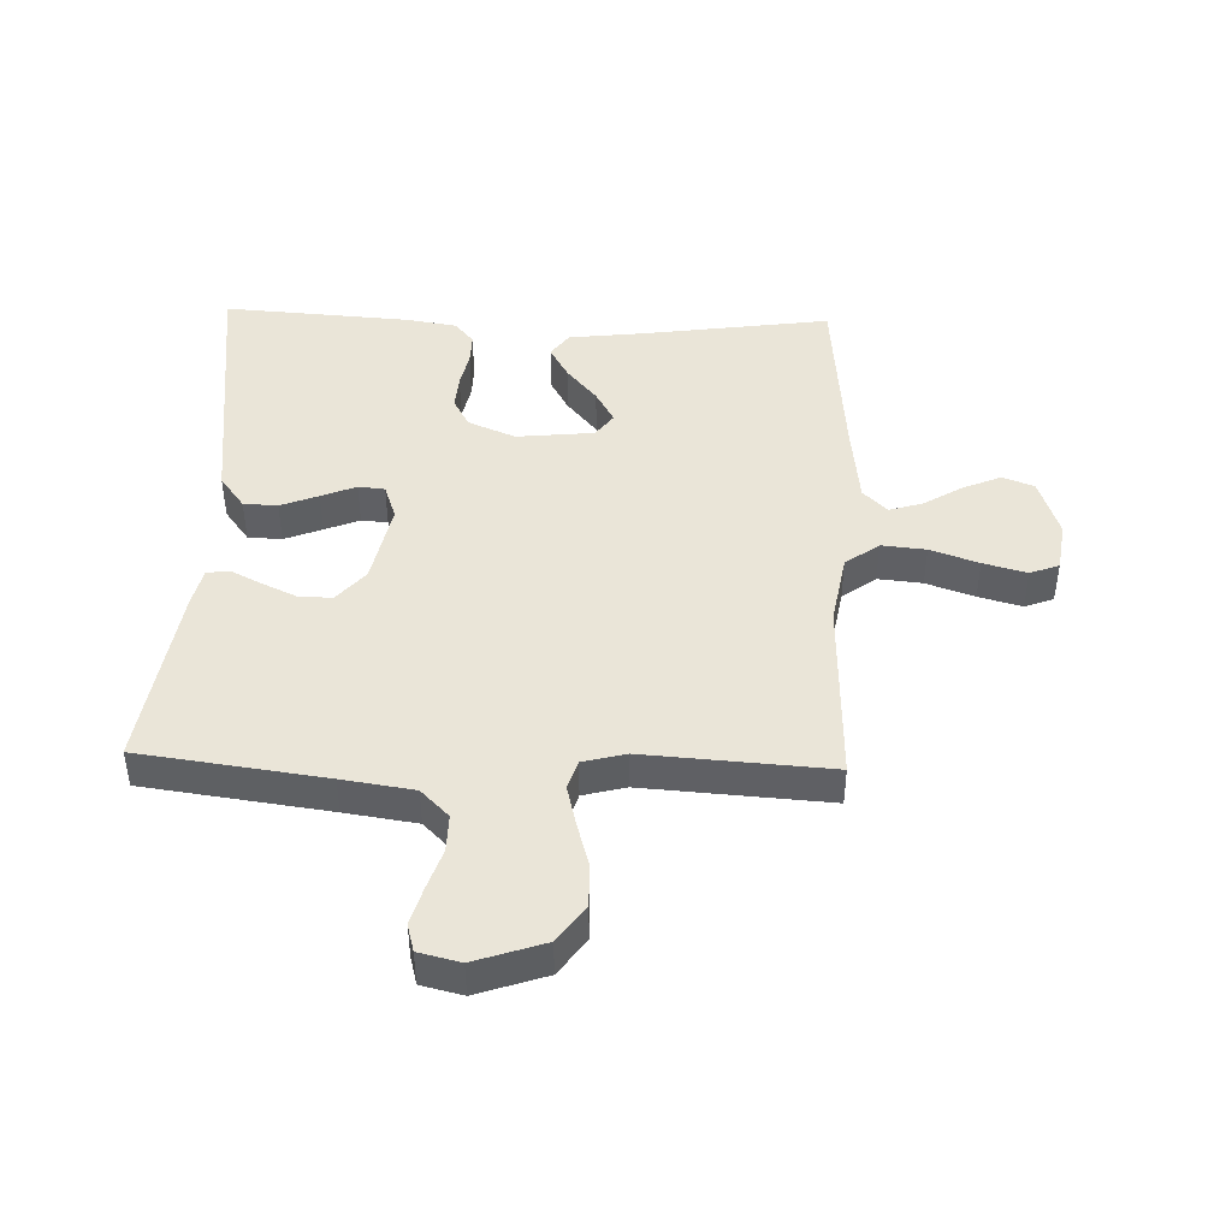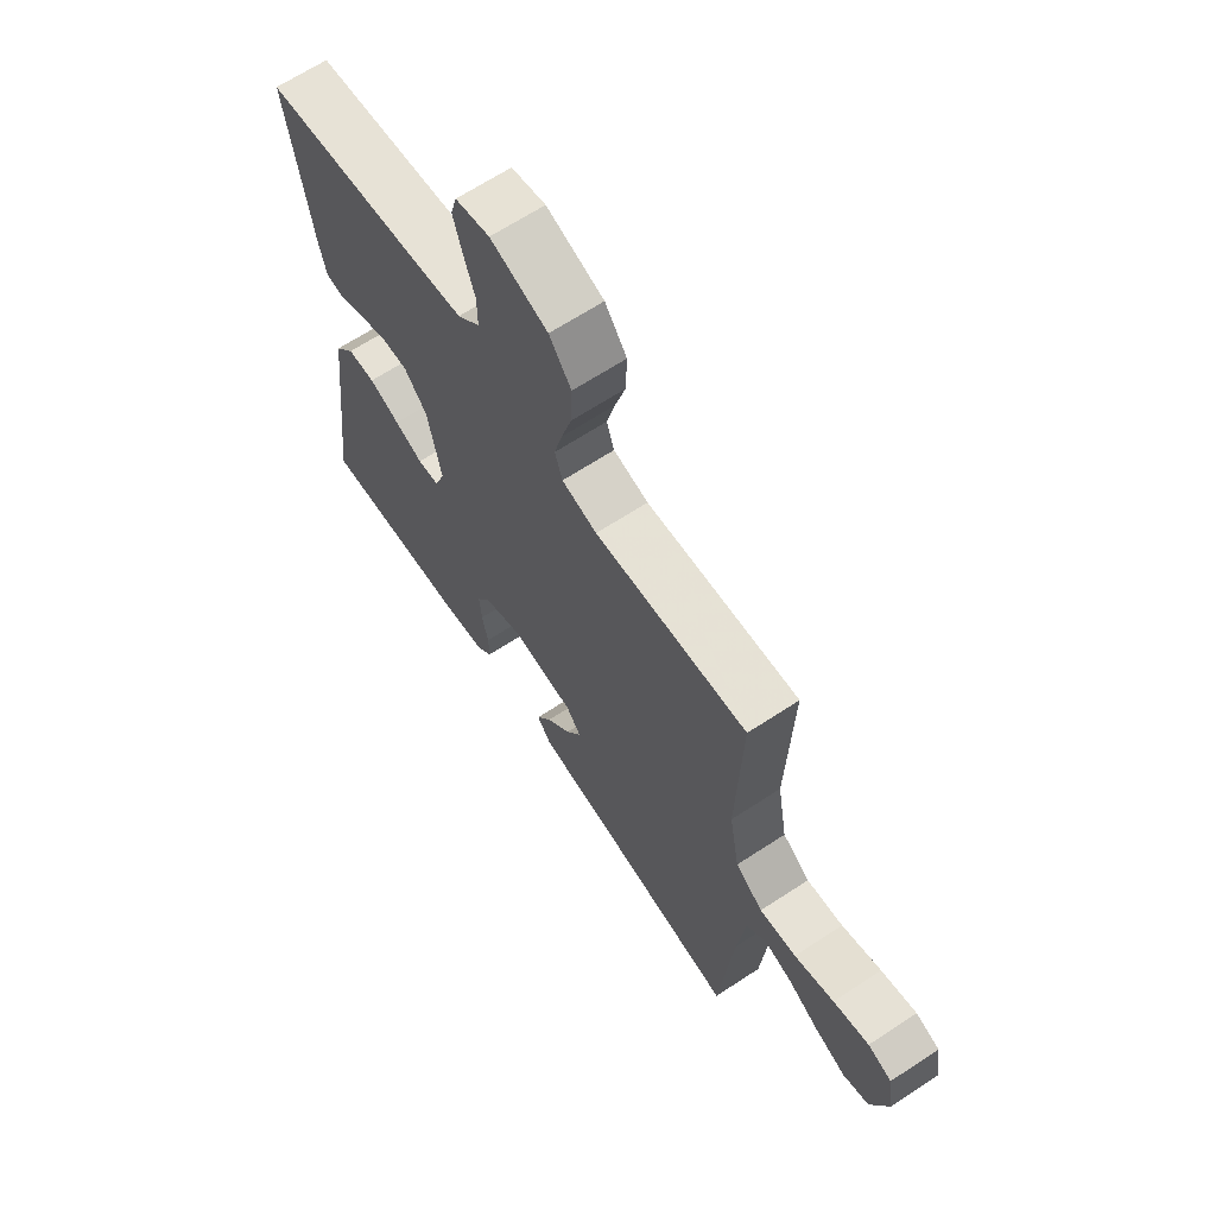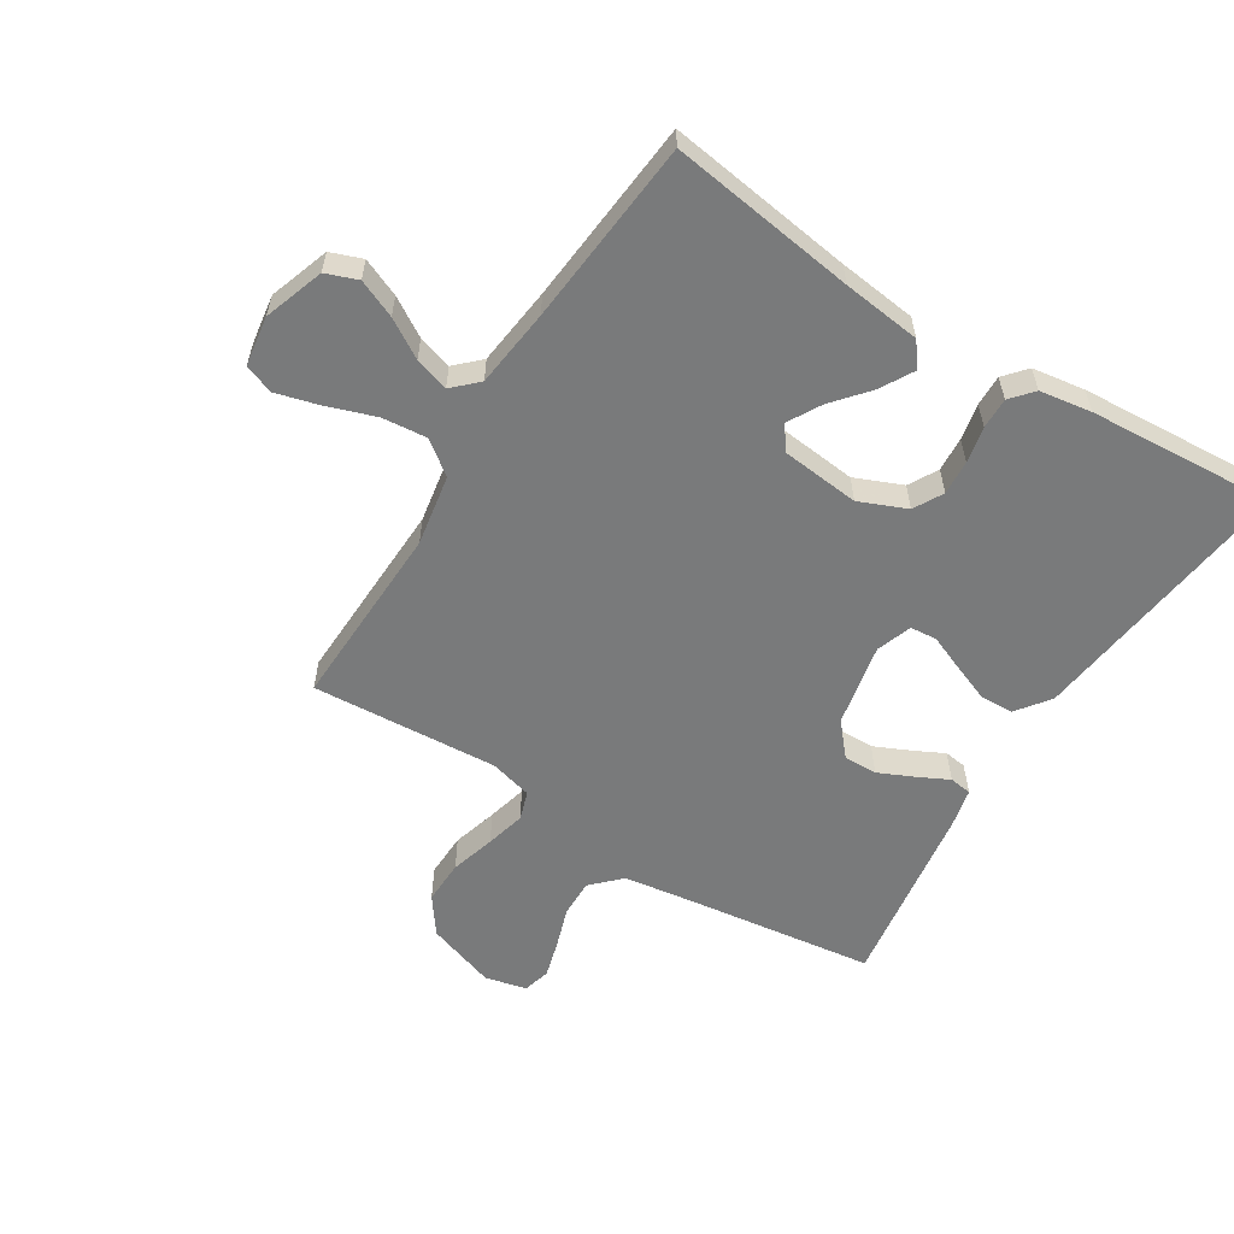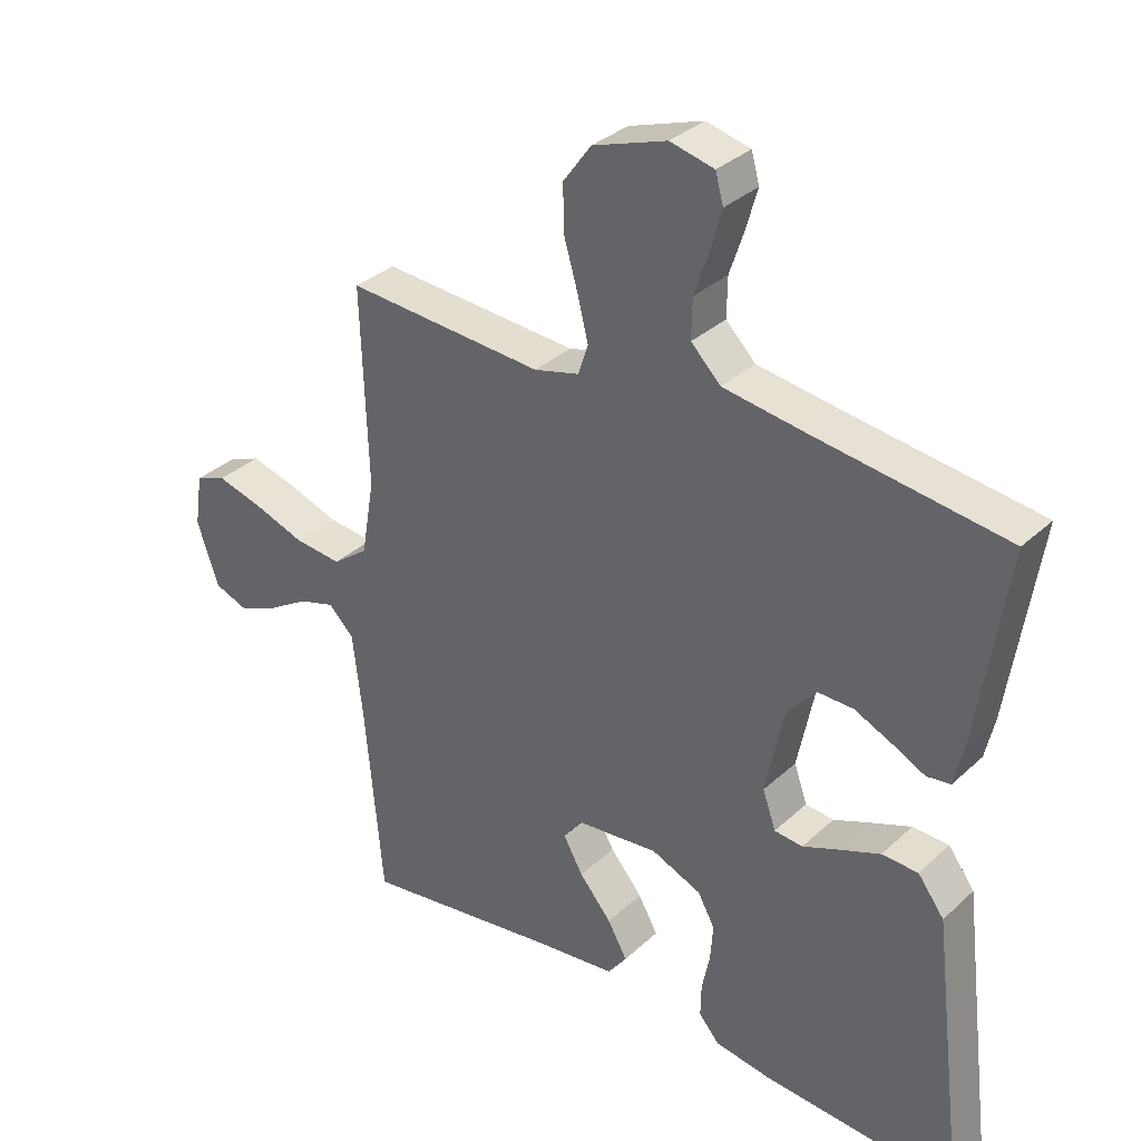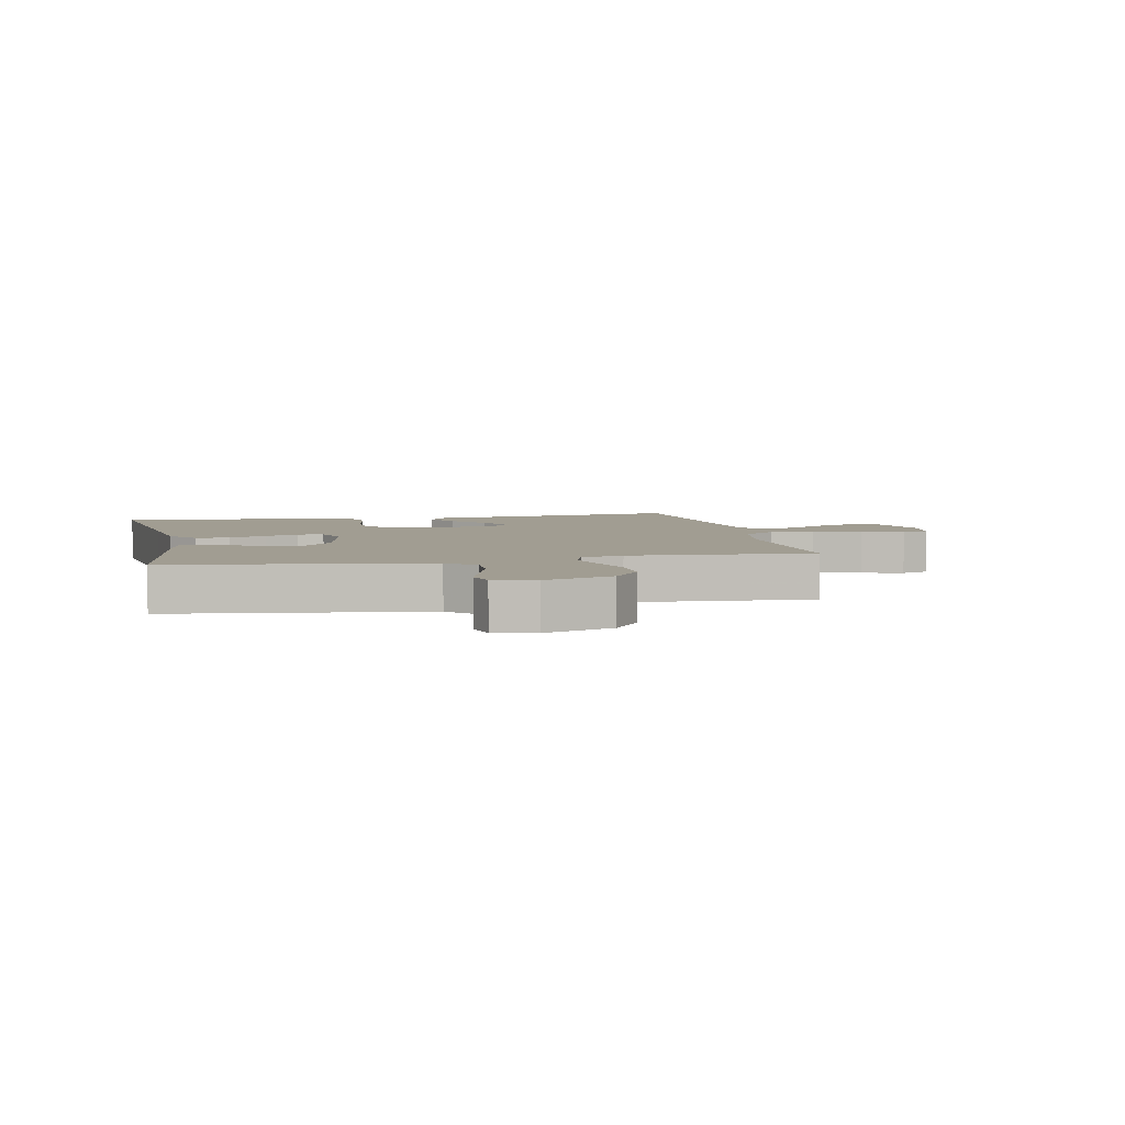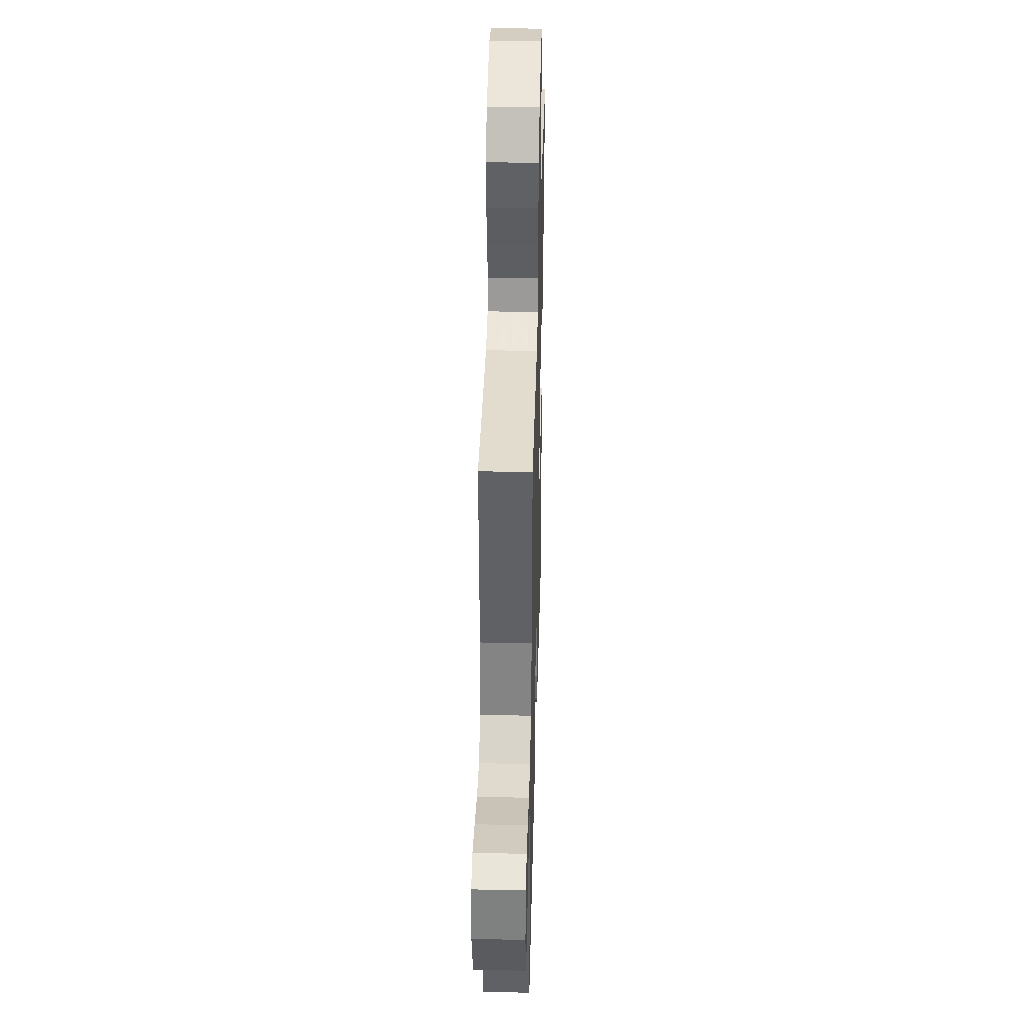
<metadata>
{"format":"obj","ext":"obj","renderer":"f3d","projection":"perspective","resolution":1024,"background":"white","views":[{"elev":44.6,"azim":1.9,"up":"+Y"},{"elev":66.1,"azim":56.6,"up":"+Z"},{"elev":-58.0,"azim":148.0,"up":"+Y"},{"elev":33.3,"azim":-141.2,"up":"+Z"},{"elev":4.8,"azim":-11.9,"up":"+Y"},{"elev":38.4,"azim":91.5,"up":"+Z"}]}
</metadata>
<code>
v -0.5 0.07 0.5
v -0.2 0.07 0.54
v -0.084 0.07 0.557
v -0.039 0.07 0.602
v -0.04 0.07 0.662
v -0.062 0.07 0.728
v -0.079 0.07 0.788
v -0.067 0.07 0.832
v 0 0.07 0.848
v 0.112 0.07 0.81
v 0.155 0.07 0.751
v 0.153 0.07 0.68
v 0.132 0.07 0.608
v 0.116 0.07 0.544
v 0.131 0.07 0.498
v 0.2 0.07 0.48
v 0.5 0.07 0.5
v 0.49 0.07 0.2
v 0.51 0.07 0.085
v 0.564 0.07 0.045
v 0.636 0.07 0.052
v 0.714 0.07 0.079
v 0.784 0.07 0.098
v 0.831 0.07 0.08
v 0.843 0.07 0
v 0.81 0.07 -0.097
v 0.759 0.07 -0.116
v 0.698 0.07 -0.09
v 0.636 0.07 -0.052
v 0.581 0.07 -0.035
v 0.542 0.07 -0.073
v 0.527 0.07 -0.2
v 0.5 0.07 -0.5
v 0.2 0.07 -0.457
v 0.074 0.07 -0.442
v 0.045 0.07 -0.403
v 0.075 0.07 -0.35
v 0.124 0.07 -0.292
v 0.154 0.07 -0.239
v 0.126 0.07 -0.201
v 0 0.07 -0.188
v -0.076 0.07 -0.22
v -0.102 0.07 -0.267
v -0.098 0.07 -0.323
v -0.086 0.07 -0.381
v -0.085 0.07 -0.431
v -0.116 0.07 -0.467
v -0.2 0.07 -0.48
v -0.5 0.07 -0.5
v -0.463 0.07 -0.2
v -0.447 0.07 -0.069
v -0.407 0.07 -0.016
v -0.352 0.07 -0.014
v -0.291 0.07 -0.038
v -0.235 0.07 -0.061
v -0.192 0.07 -0.057
v -0.172 0.07 0
v -0.199 0.07 0.133
v -0.244 0.07 0.185
v -0.298 0.07 0.184
v -0.355 0.07 0.158
v -0.405 0.07 0.133
v -0.441 0.07 0.138
v -0.455 0.07 0.2
v -0.5 0 0.5
v -0.2 0 0.54
v -0.084 0 0.557
v -0.039 0 0.602
v -0.04 0 0.662
v -0.062 0 0.728
v -0.079 0 0.788
v -0.067 0 0.832
v 0 0 0.848
v 0.112 0 0.81
v 0.155 0 0.751
v 0.153 0 0.68
v 0.132 0 0.608
v 0.116 0 0.544
v 0.131 0 0.498
v 0.2 0 0.48
v 0.5 0 0.5
v 0.49 0 0.2
v 0.51 0 0.085
v 0.564 0 0.045
v 0.636 0 0.052
v 0.714 0 0.079
v 0.784 0 0.098
v 0.831 0 0.08
v 0.843 0 0
v 0.81 0 -0.097
v 0.759 0 -0.116
v 0.698 0 -0.09
v 0.636 0 -0.052
v 0.581 0 -0.035
v 0.542 0 -0.073
v 0.527 0 -0.2
v 0.5 0 -0.5
v 0.2 0 -0.457
v 0.074 0 -0.442
v 0.045 0 -0.403
v 0.075 0 -0.35
v 0.124 0 -0.292
v 0.154 0 -0.239
v 0.126 0 -0.201
v 0 0 -0.188
v -0.076 0 -0.22
v -0.102 0 -0.267
v -0.098 0 -0.323
v -0.086 0 -0.381
v -0.085 0 -0.431
v -0.116 0 -0.467
v -0.2 0 -0.48
v -0.5 0 -0.5
v -0.463 0 -0.2
v -0.447 0 -0.069
v -0.407 0 -0.016
v -0.352 0 -0.014
v -0.291 0 -0.038
v -0.235 0 -0.061
v -0.192 0 -0.057
v -0.172 0 0
v -0.199 0 0.133
v -0.244 0 0.185
v -0.298 0 0.184
v -0.355 0 0.158
v -0.405 0 0.133
v -0.441 0 0.138
v -0.455 0 0.2
f 61 62 63 64
f 60 61 64 1
f 59 60 1 2
f 58 59 2 3
f 57 58 3 4
f 52 53 54 55
f 50 51 52 55
f 50 55 56
f 49 50 56
f 48 49 56
f 47 48 56 57
f 44 45 46 47
f 43 44 47 57
f 35 36 37 38
f 34 35 38 39
f 32 33 34 39
f 31 32 39 40
f 26 27 28 29
f 26 29 30
f 25 26 30
f 24 25 30
f 21 22 23 24
f 21 24 30
f 20 21 30 31
f 16 17 18
f 15 16 18 19
f 10 11 12 13
f 10 13 14
f 9 10 14
f 8 9 14 15
f 5 6 7 8
f 42 43 57 4
f 20 31 40 41
f 19 20 41
f 15 19 41 42
f 5 8 15
f 4 5 15
f 4 15 42
f 128 127 126 125
f 65 128 125 124
f 66 65 124 123
f 67 66 123 122
f 68 67 122 121
f 119 118 117 116
f 119 116 115 114
f 120 119 114
f 120 114 113
f 120 113 112
f 121 120 112 111
f 111 110 109 108
f 121 111 108 107
f 102 101 100 99
f 103 102 99 98
f 103 98 97 96
f 104 103 96 95
f 93 92 91 90
f 94 93 90
f 94 90 89
f 94 89 88
f 88 87 86 85
f 94 88 85
f 95 94 85 84
f 82 81 80
f 83 82 80 79
f 77 76 75 74
f 78 77 74
f 78 74 73
f 79 78 73 72
f 72 71 70 69
f 68 121 107 106
f 105 104 95 84
f 105 84 83
f 106 105 83 79
f 79 72 69
f 79 69 68
f 106 79 68
f 1 65 66 2
f 2 66 67 3
f 3 67 68 4
f 4 68 69 5
f 5 69 70 6
f 6 70 71 7
f 7 71 72 8
f 8 72 73 9
f 9 73 74 10
f 10 74 75 11
f 11 75 76 12
f 12 76 77 13
f 13 77 78 14
f 14 78 79 15
f 15 79 80 16
f 16 80 81 17
f 17 81 82 18
f 18 82 83 19
f 19 83 84 20
f 20 84 85 21
f 21 85 86 22
f 22 86 87 23
f 23 87 88 24
f 24 88 89 25
f 25 89 90 26
f 26 90 91 27
f 27 91 92 28
f 28 92 93 29
f 29 93 94 30
f 30 94 95 31
f 31 95 96 32
f 32 96 97 33
f 33 97 98 34
f 34 98 99 35
f 35 99 100 36
f 36 100 101 37
f 37 101 102 38
f 38 102 103 39
f 39 103 104 40
f 40 104 105 41
f 41 105 106 42
f 42 106 107 43
f 43 107 108 44
f 44 108 109 45
f 45 109 110 46
f 46 110 111 47
f 47 111 112 48
f 48 112 113 49
f 49 113 114 50
f 50 114 115 51
f 51 115 116 52
f 52 116 117 53
f 53 117 118 54
f 54 118 119 55
f 55 119 120 56
f 56 120 121 57
f 57 121 122 58
f 58 122 123 59
f 59 123 124 60
f 60 124 125 61
f 61 125 126 62
f 62 126 127 63
f 63 127 128 64
f 64 128 65 1

</code>
